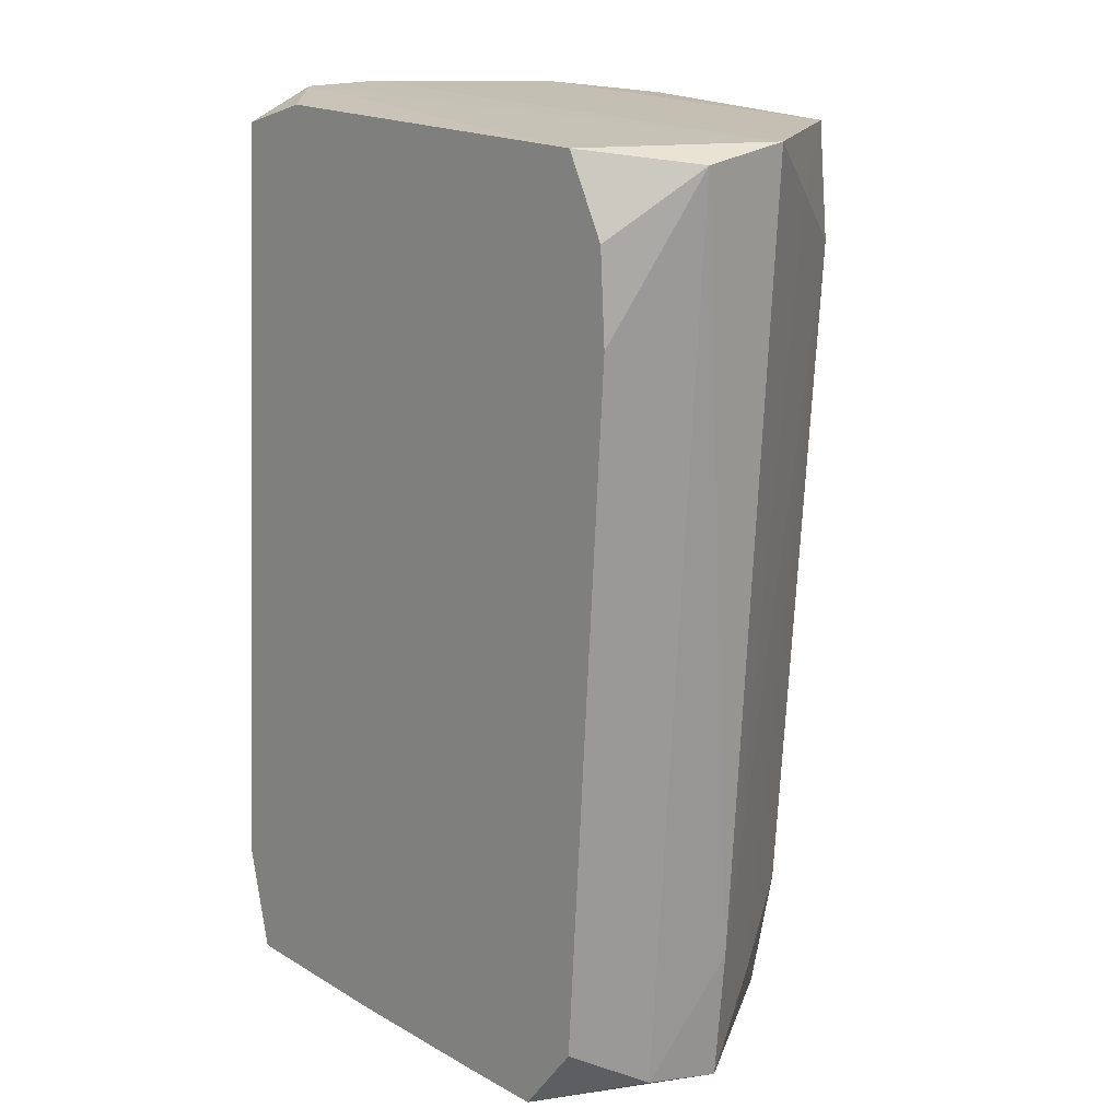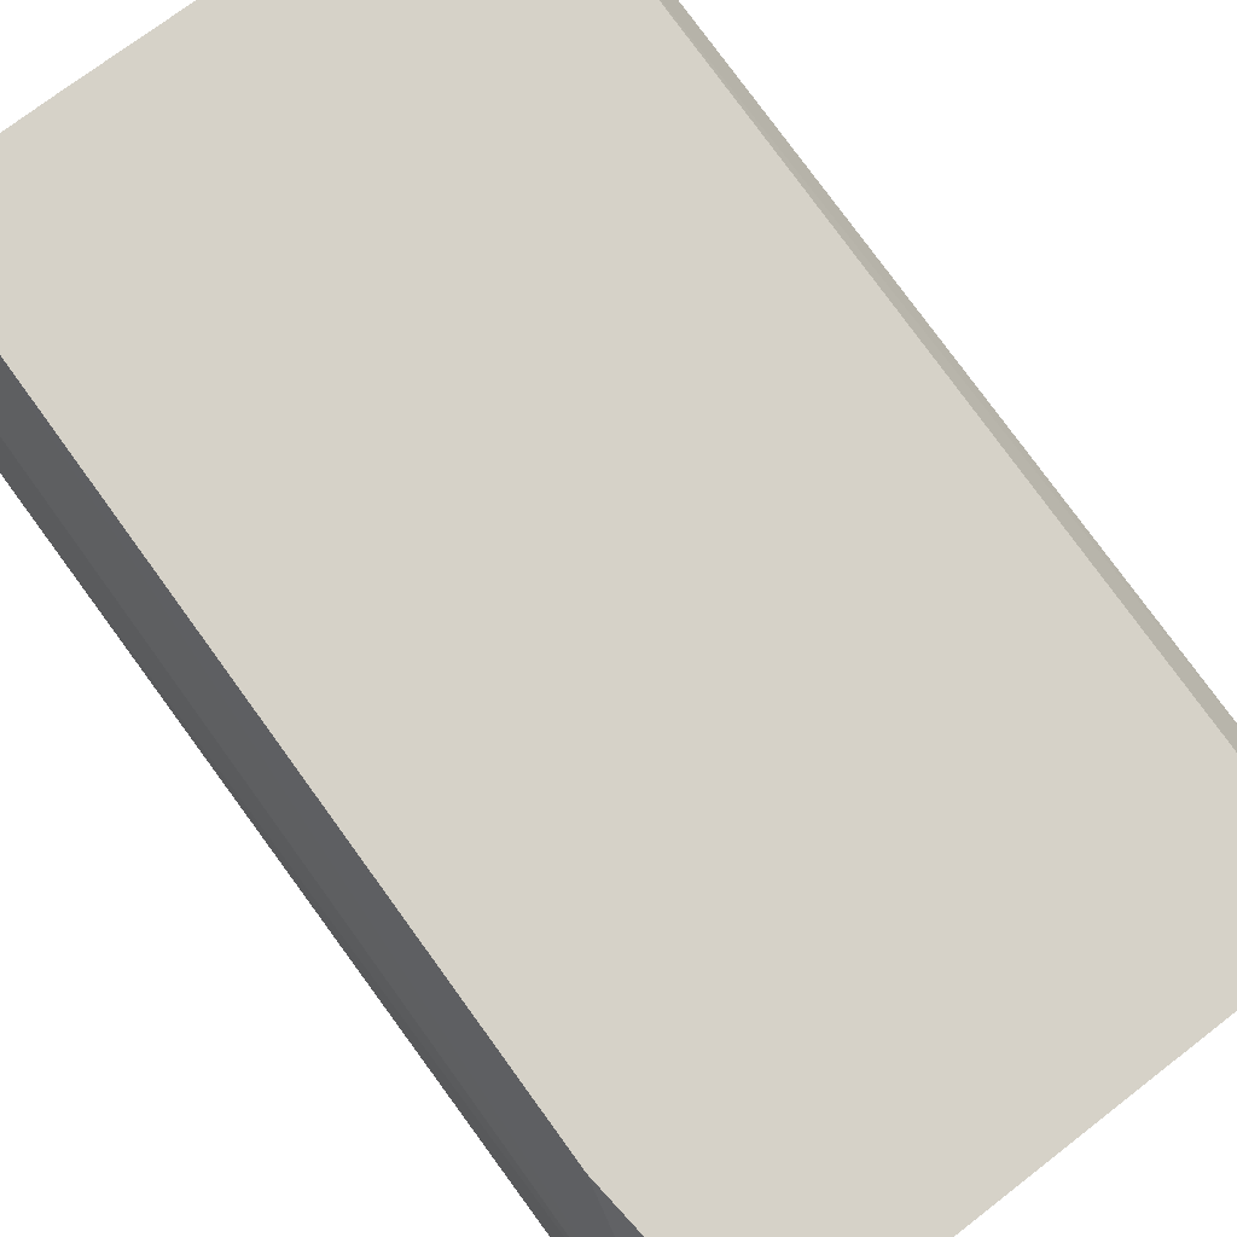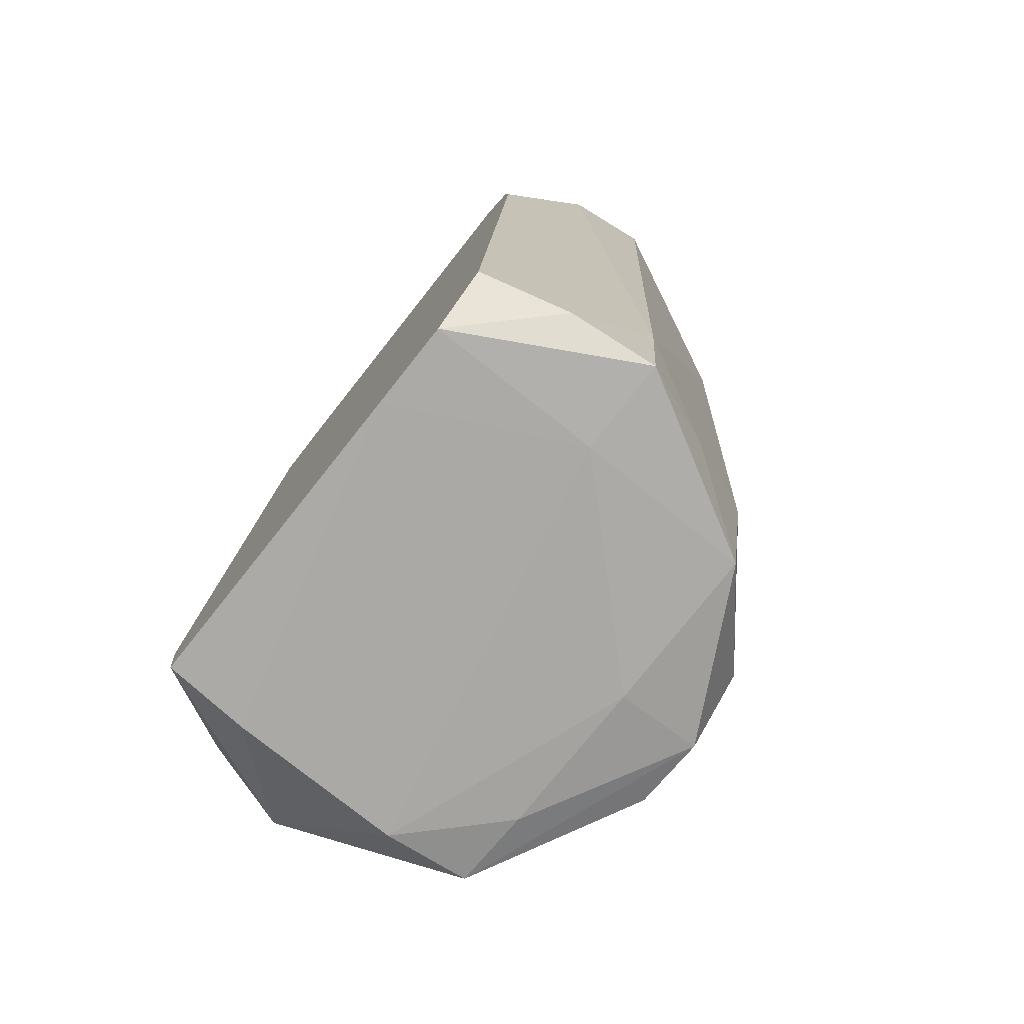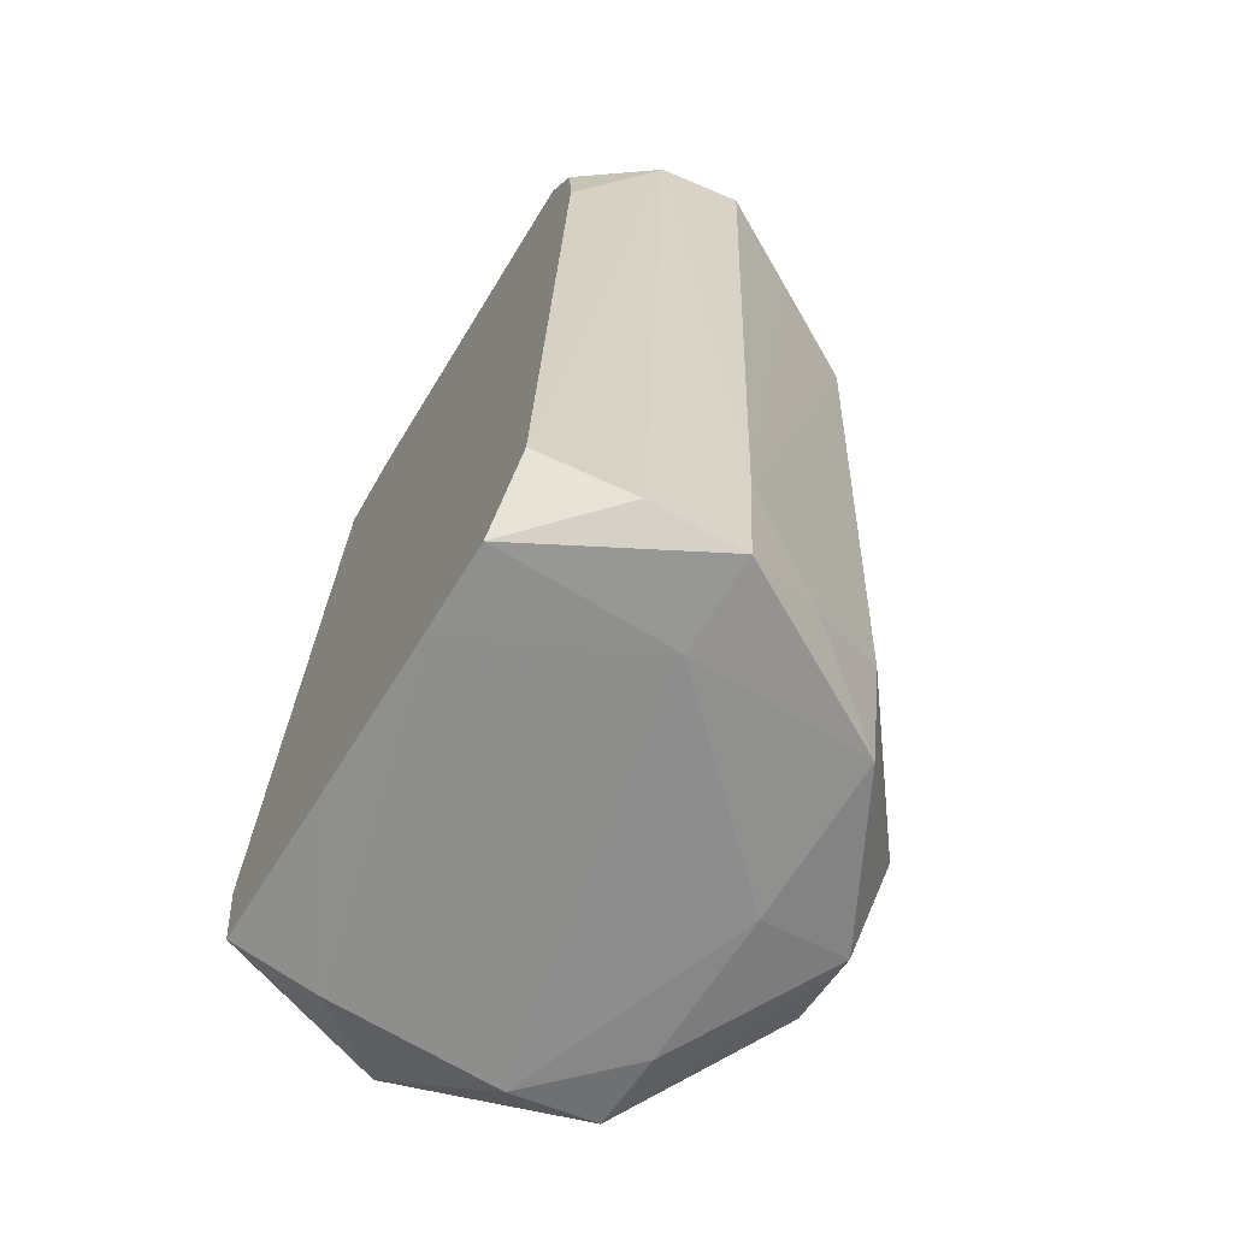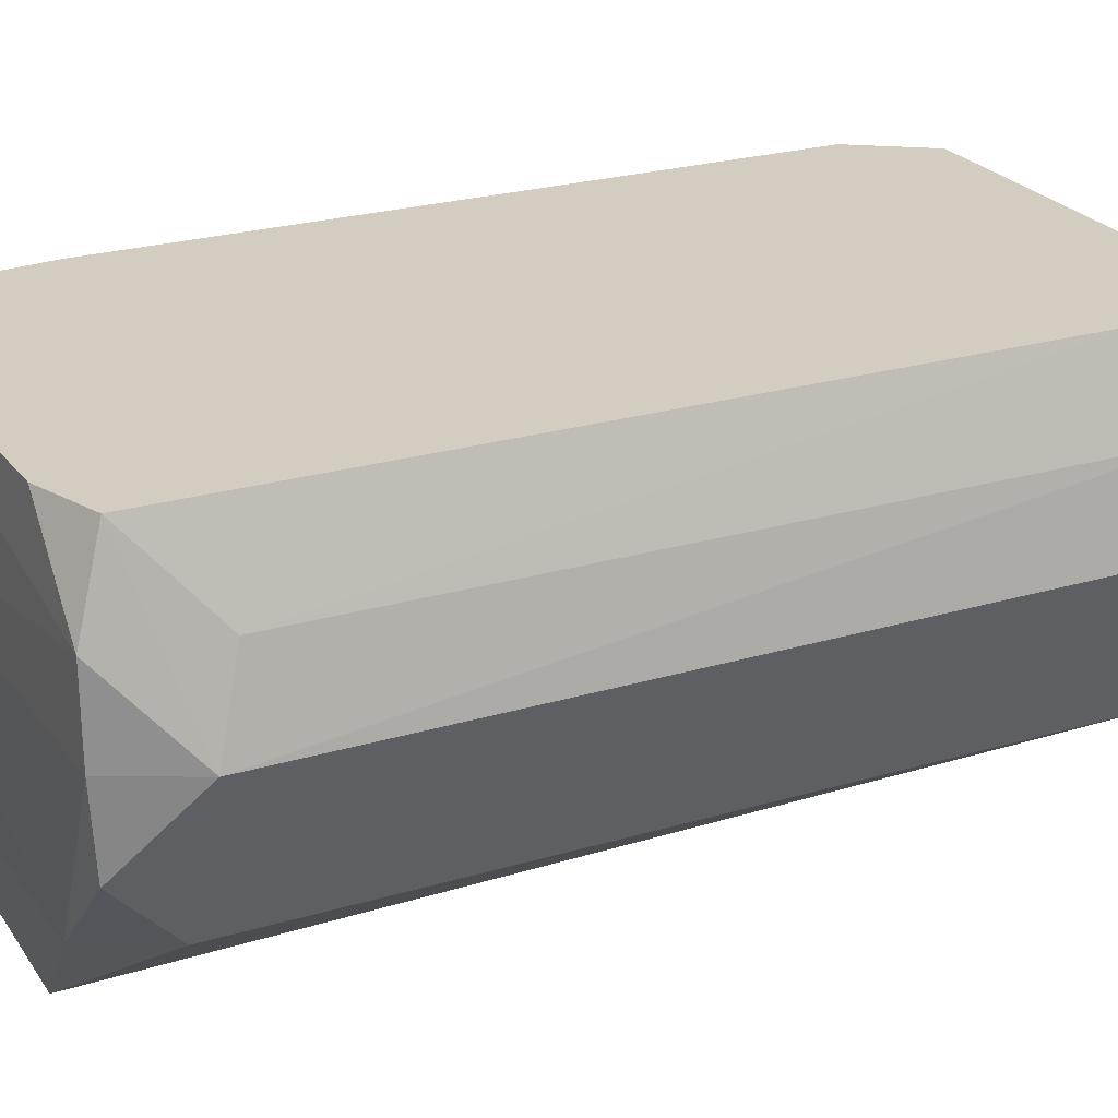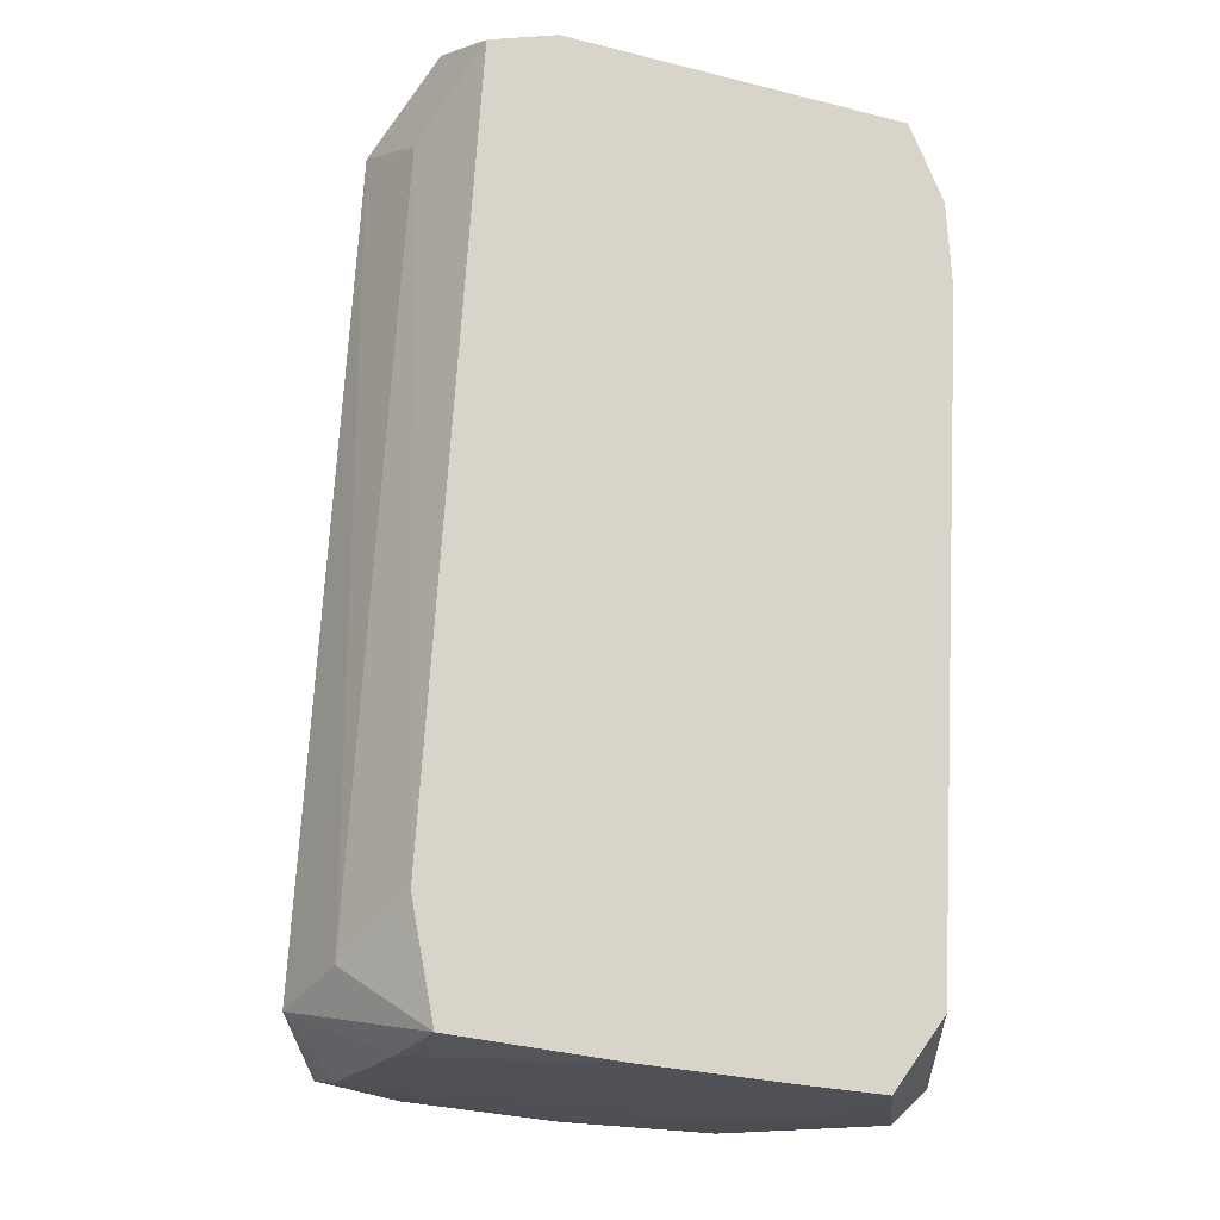
<metadata>
{"format":"obj","ext":"obj","renderer":"f3d","projection":"perspective","resolution":1024,"background":"white","views":[{"elev":17.0,"azim":44.5,"up":"+Y"},{"elev":78.4,"azim":140.5,"up":"+Z"},{"elev":-78.3,"azim":51.7,"up":"+Y"},{"elev":-67.7,"azim":58.6,"up":"+Y"},{"elev":24.4,"azim":-119.6,"up":"+Z"},{"elev":-18.7,"azim":-22.8,"up":"+Y"}]}
</metadata>
<code>
v 0.04724 0.1175 -0.1603
v 0.03802 0.2147 -0.1603
v -0.04039 0.2196 -0.1603
v -0.04508 -0.1667 -0.1603
v -0.04351 -0.3001 -0.1603
v -0.0007995 -0.308 -0.1603
v 0.03814 -0.2762 -0.1603
v 0.1322 0.1527 -0.1103
v 0.1261 0.2187 -0.1103
v -0.08433 0.2267 -0.1103
v -0.1099 0.1837 -0.1103
v -0.1398 -0.3033 -0.1103
v -0.09212 -0.3115 -0.1103
v -0.0007995 -0.3179 -0.1103
v 0.09325 -0.3199 -0.1103
v 0.1078 -0.2436 -0.1103
v 0.1566 0.1863 -0.06028
v -0.1319 0.2269 -0.06028
v -0.1437 -0.3108 -0.06028
v 0.1292 -0.2856 -0.06028
v 0.1809 0.2196 -0.01028
v -0.1336 0.2302 -0.01028
v -0.1587 0.1869 -0.01028
v -0.1858 -0.285 -0.01028
v 0.09468 -0.3243 -0.01028
v 0.1488 -0.324 -0.01028
v 0.1552 -0.2451 -0.01028
v 0.175 0.2116 0.03972
v -0.1336 0.2303 0.03972
v -0.1474 0.1714 0.03972
v -0.175 -0.2701 0.03972
v -0.1436 -0.3108 0.03972
v 0.1426 -0.3119 0.03972
v 0.1514 0.1218 0.08972
v 0.1484 0.175 0.08972
v 0.1269 0.2202 0.08972
v -0.08432 0.2267 0.08972
v -0.1253 0.2139 0.08972
v -0.1548 -0.2423 0.08972
v -0.1418 -0.3071 0.08972
v -0.04593 -0.3153 0.08972
v -0.0007995 -0.3181 0.08972
v 0.04521 -0.3209 0.08972
v 0.0944 -0.3234 0.08972
v 0.127 -0.2812 0.08972
f 21 29 36
f 24 40 31
f 31 23 24
f 29 23 38
f 24 23 12
f 11 10 3
f 3 12 11
f 18 10 11
f 11 12 18
f 18 12 23
f 37 36 29
f 29 38 37
f 37 38 36
f 39 31 40
f 45 34 35
f 36 38 35
f 23 31 30
f 30 38 23
f 31 39 30
f 30 39 38
f 24 12 19
f 13 19 12
f 5 12 4
f 12 3 4
f 9 10 21
f 9 3 10
f 20 26 15
f 6 7 15
f 6 12 5
f 6 13 12
f 22 23 29
f 22 18 23
f 10 18 22
f 22 29 21
f 21 10 22
f 32 40 24
f 24 19 32
f 15 26 25
f 25 32 19
f 17 9 21
f 3 9 2
f 27 33 26
f 26 20 27
f 27 17 21
f 28 34 45
f 45 33 28
f 28 35 34
f 28 27 21
f 33 27 28
f 21 36 28
f 36 35 28
f 14 6 15
f 13 6 14
f 15 25 14
f 19 13 14
f 14 25 19
f 44 25 26
f 26 33 44
f 44 33 45
f 1 2 9
f 40 32 41
f 7 1 8
f 8 1 9
f 9 17 8
f 8 27 20
f 17 27 8
f 16 8 20
f 16 20 15
f 7 8 16
f 15 7 16
f 32 25 43
f 25 44 43
f 43 44 45
f 43 39 40
f 40 41 43
f 45 35 43
f 42 41 32
f 32 43 42
f 42 43 41
f 1 6 5
f 5 4 1
f 1 4 3
f 7 6 1
f 3 2 1
f 43 35 38
f 38 39 43

</code>
